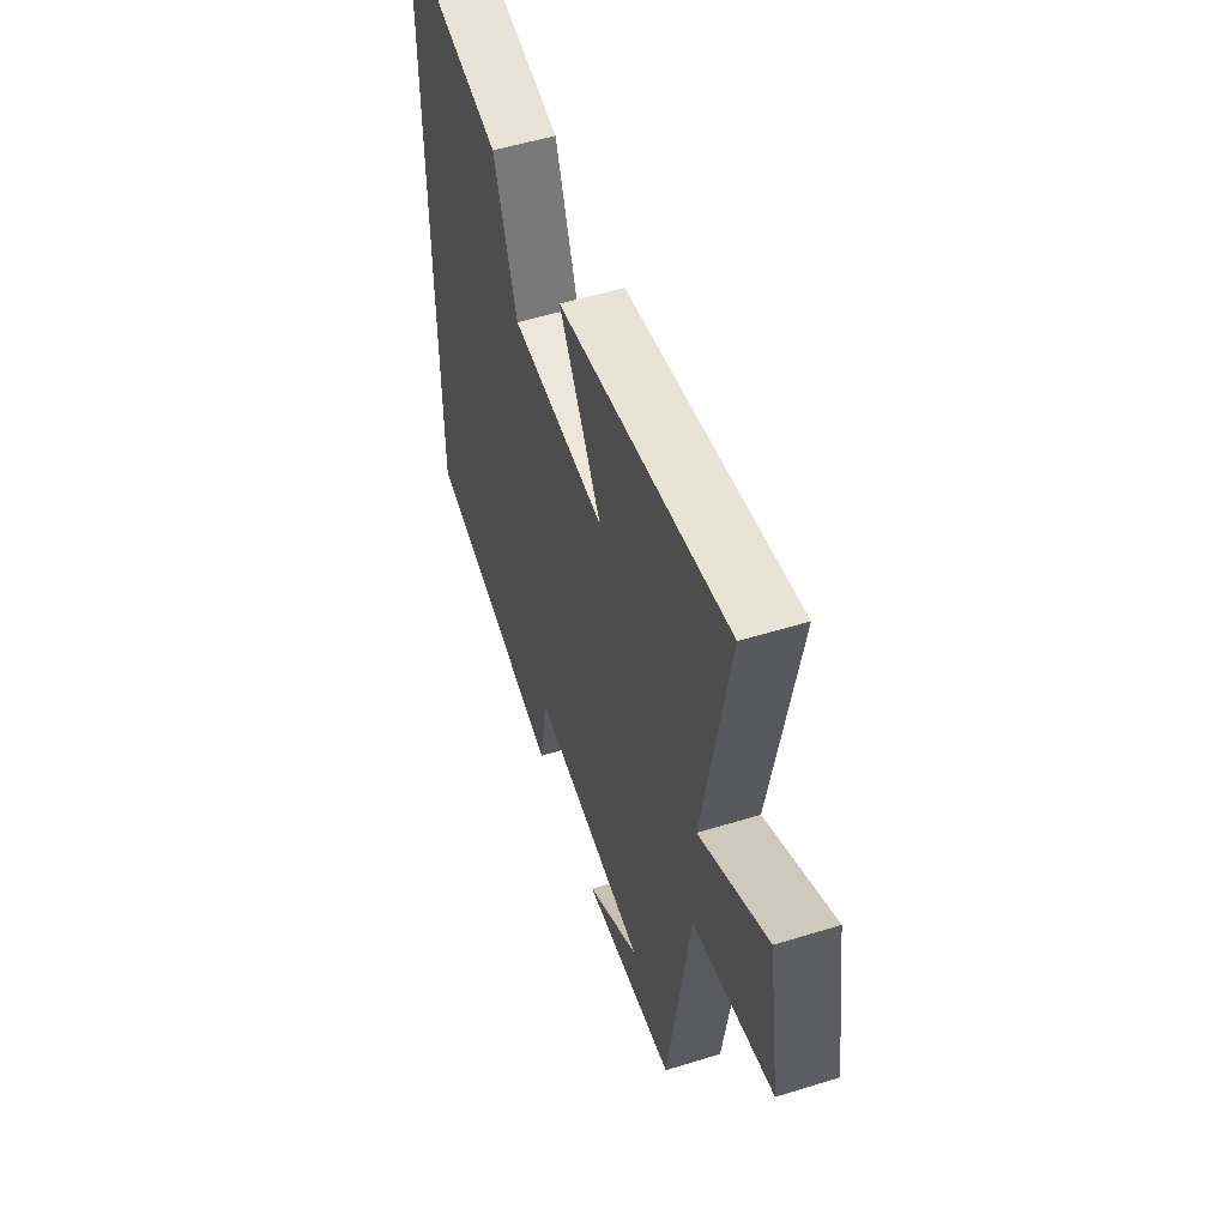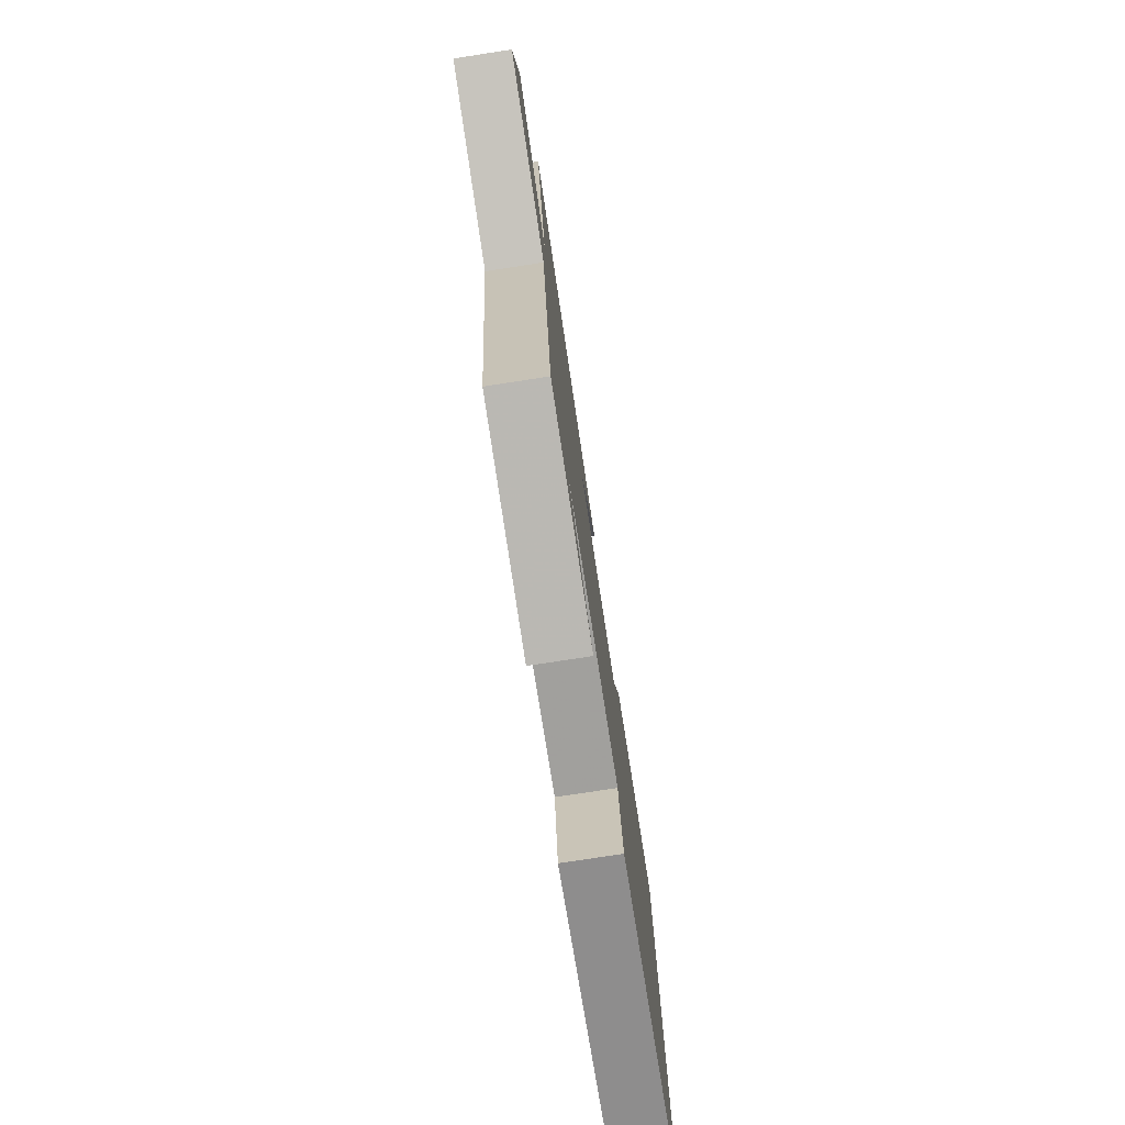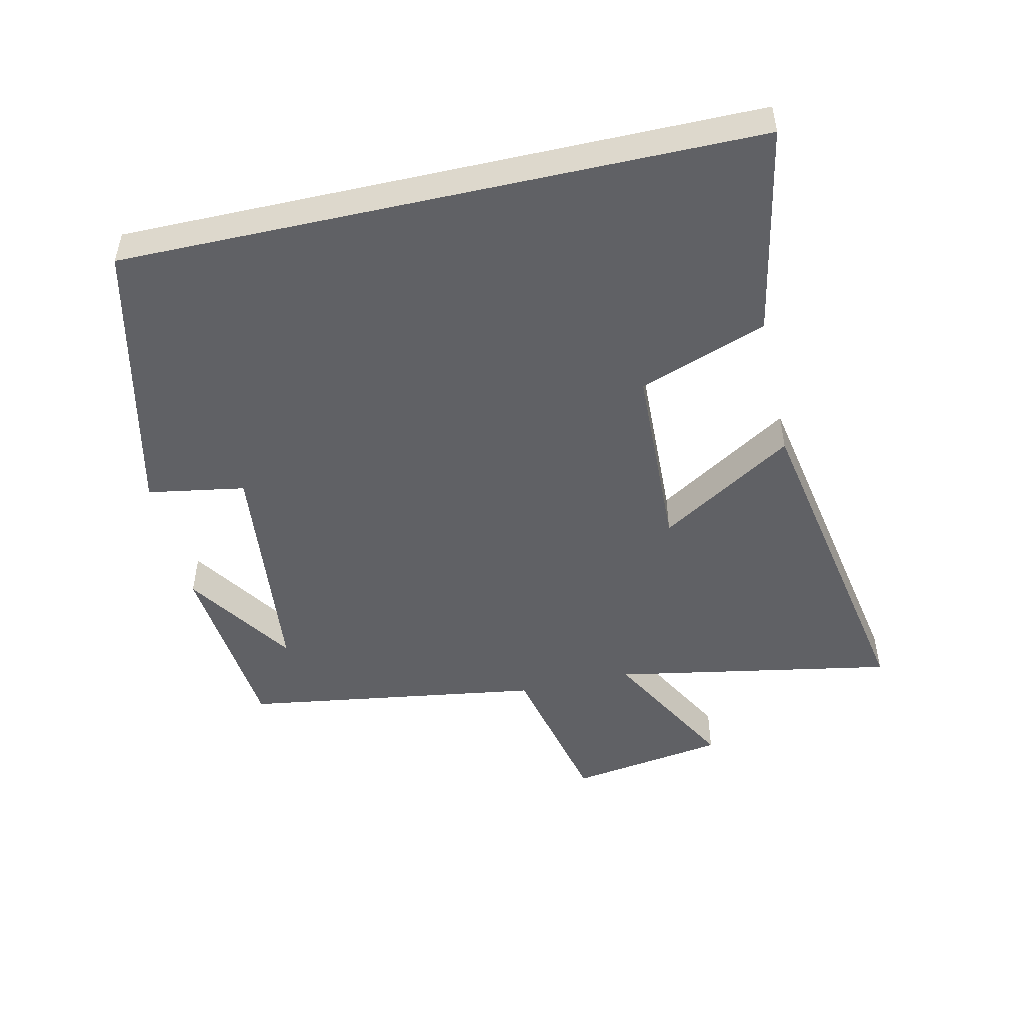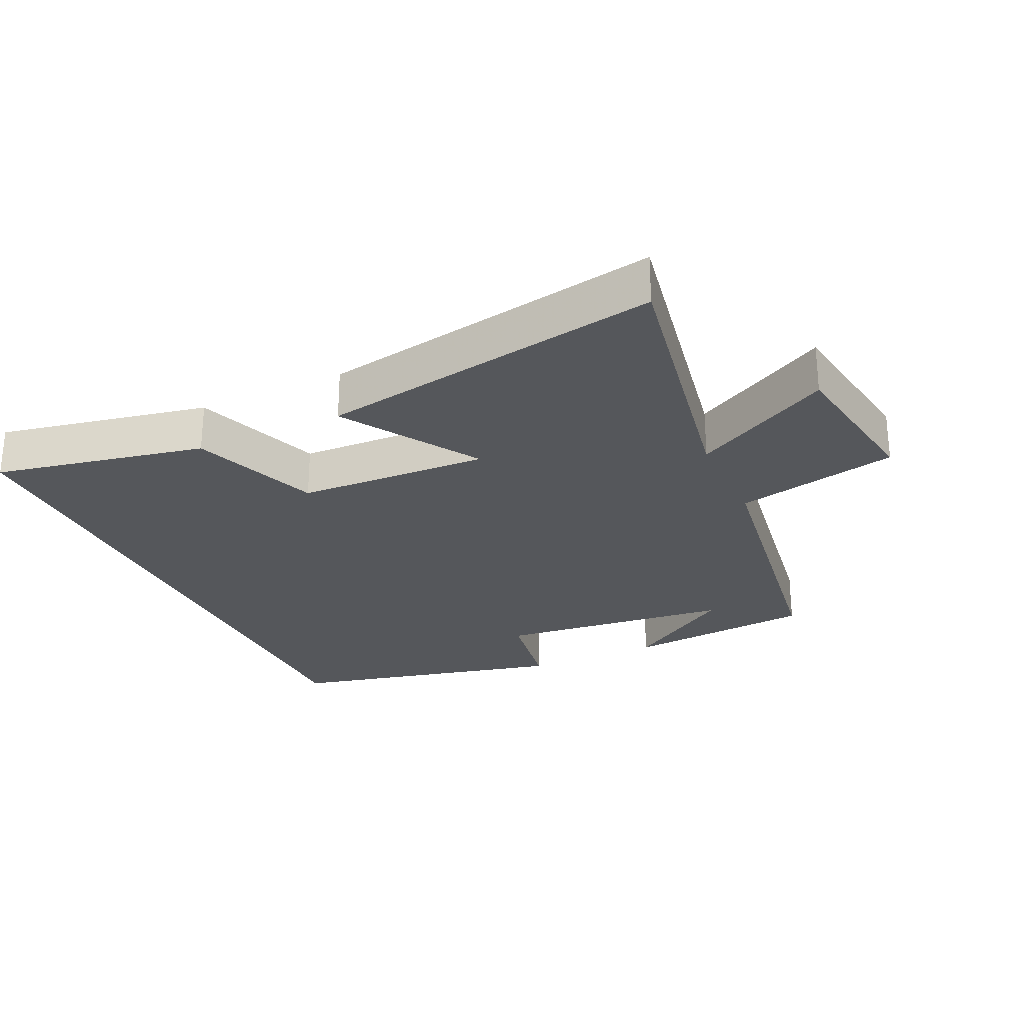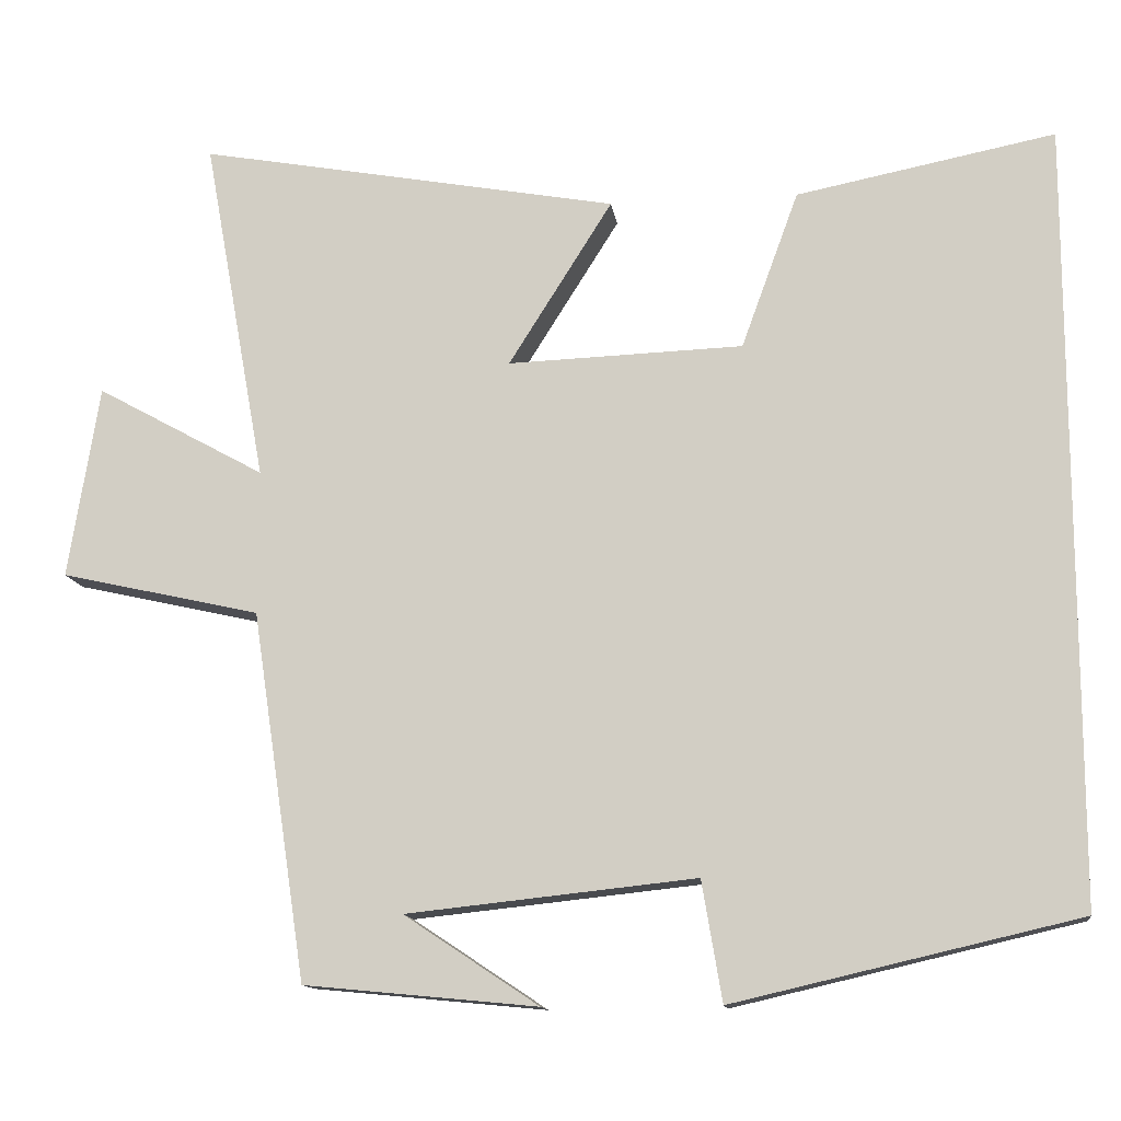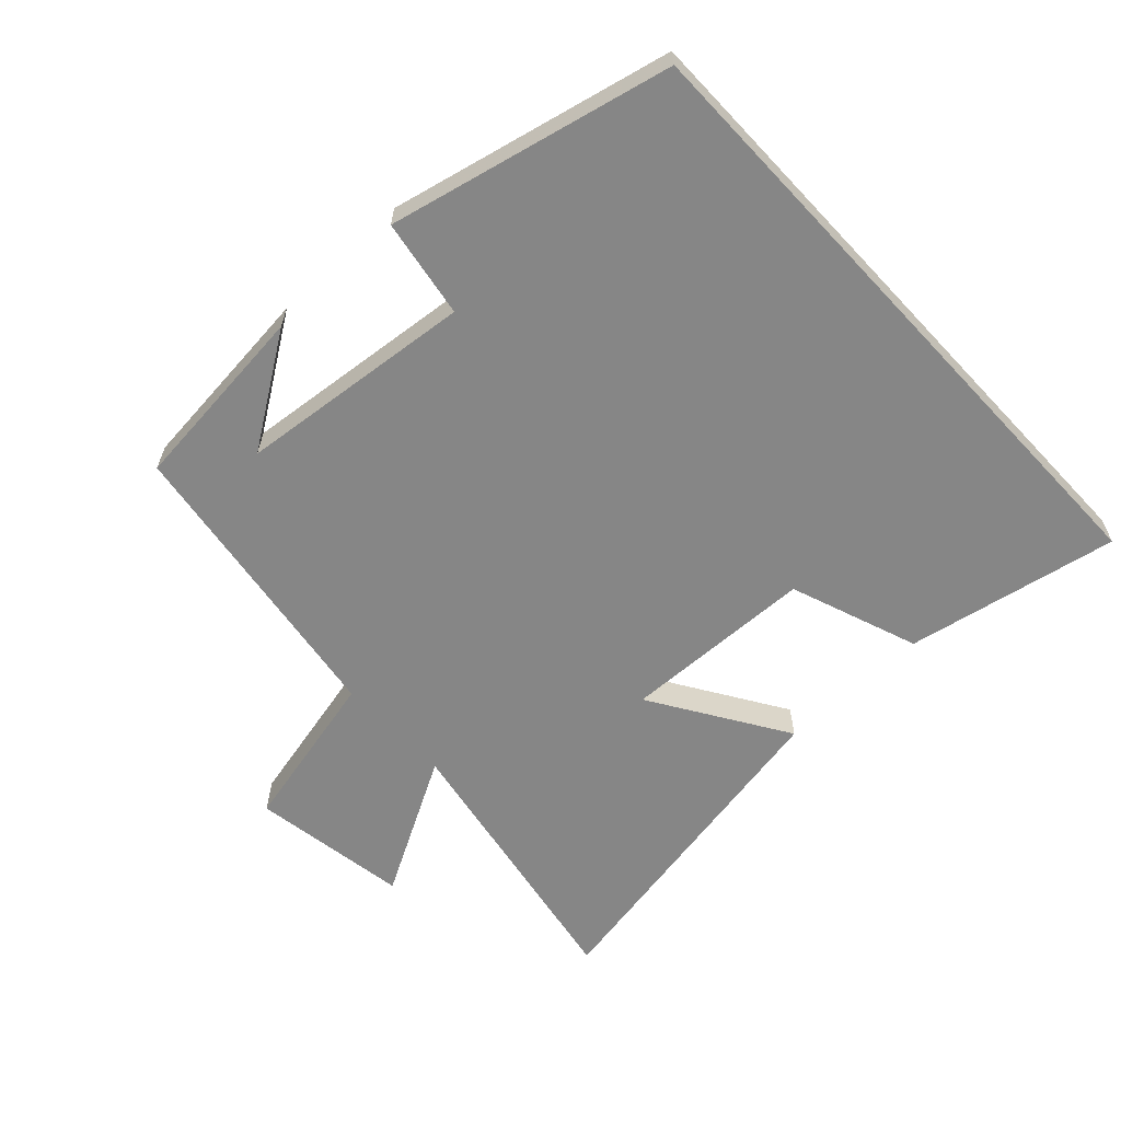
<metadata>
{"format":"obj","ext":"obj","renderer":"f3d","projection":"perspective","resolution":1024,"background":"white","views":[{"elev":53.1,"azim":71.7,"up":"+Z"},{"elev":-77.4,"azim":98.7,"up":"+Z"},{"elev":-49.2,"azim":-77.3,"up":"+Y"},{"elev":-26.5,"azim":24.8,"up":"+Y"},{"elev":-13.1,"azim":-172.2,"up":"+Z"},{"elev":-62.0,"azim":-136.9,"up":"+Y"}]}
</metadata>
<code>
v 0.578 0.07 0.596
v 0.5 0.07 0.165
v 0.71 0.07 0.281
v 0.748 0.07 0.041
v 0.5 0.07 -0.015
v 0.432 0.07 -0.472
v 0.143 0.07 -0.5
v 0.31 0.07 -0.389
v -0.048 0.07 -0.351
v -0.073 0.07 -0.5
v -0.5 0.07 -0.401
v -0.5 0.07 0.563
v -0.179 0.07 0.5
v -0.108 0.07 0.305
v 0.184 0.07 0.295
v 0.055 0.07 0.5
v 0.578 0 0.596
v 0.5 0 0.165
v 0.71 0 0.281
v 0.748 0 0.041
v 0.5 0 -0.015
v 0.432 0 -0.472
v 0.143 0 -0.5
v 0.31 0 -0.389
v -0.048 0 -0.351
v -0.073 0 -0.5
v -0.5 0 -0.401
v -0.5 0 0.563
v -0.179 0 0.5
v -0.108 0 0.305
v 0.184 0 0.295
v 0.055 0 0.5
f 15 16 1 2
f 14 15 2
f 11 12 13 14
f 9 10 11 14
f 8 9 14 2
f 6 7 8
f 5 6 8 2
f 2 3 4 5
f 18 17 32 31
f 18 31 30
f 30 29 28 27
f 30 27 26 25
f 18 30 25 24
f 24 23 22
f 18 24 22 21
f 21 20 19 18
f 1 17 18 2
f 2 18 19 3
f 3 19 20 4
f 4 20 21 5
f 5 21 22 6
f 6 22 23 7
f 7 23 24 8
f 8 24 25 9
f 9 25 26 10
f 10 26 27 11
f 11 27 28 12
f 12 28 29 13
f 13 29 30 14
f 14 30 31 15
f 15 31 32 16
f 16 32 17 1

</code>
